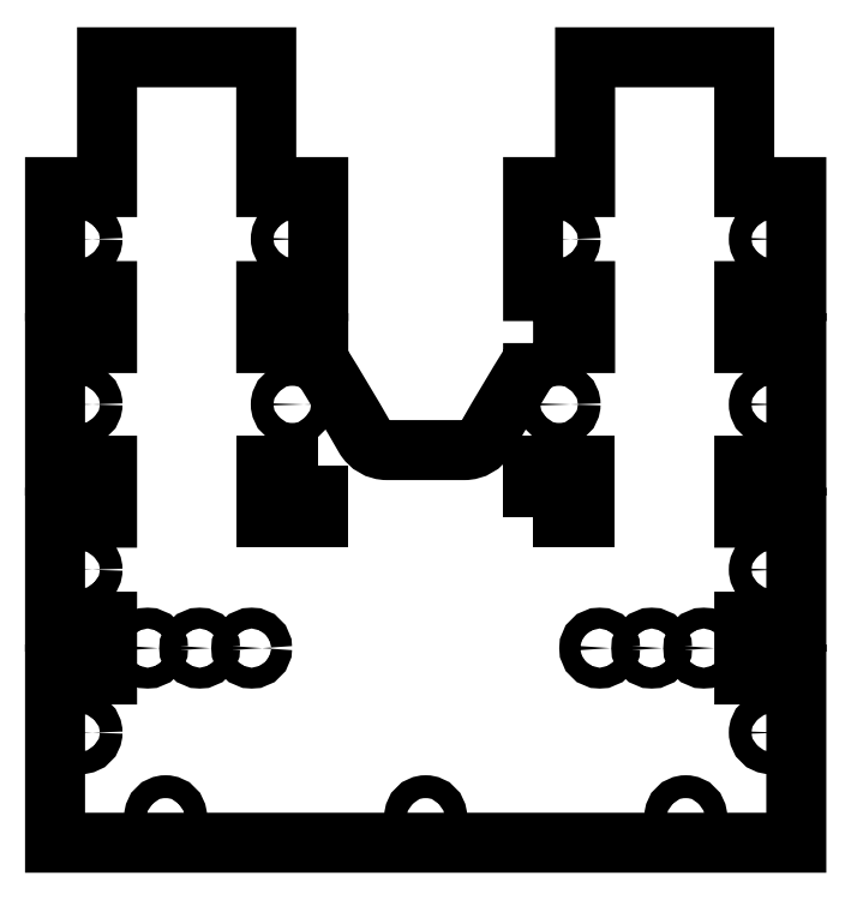
<metadata>
{"format":"dxf","ext":"dxf","renderer":"ezdxf+matplotlib","layout":"modelspace","background":"white","min_lineweight":24,"dpi":150}
</metadata>
<code>
0
SECTION
2
ENTITIES
0
CIRCLE
8
0
10
-0.9988
20
-1.625
30
0
40
0.11
210
3.673e-40
220
3.709e-40
230
1
0
CIRCLE
8
0
10
-4.311
20
-0.8164
30
0
40
0.11
210
3.673e-40
220
3.709e-40
230
1
0
CIRCLE
8
0
10
1.501
20
-1.625
30
0
40
0.11
210
3.673e-40
220
3.709e-40
230
1
0
CIRCLE
8
0
10
-3.499
20
-1.625
30
0
40
0.11
210
3.673e-40
220
3.709e-40
230
1
0
CIRCLE
8
0
10
2.314
20
-0.8164
30
0
40
0.11
210
3.673e-40
220
3.709e-40
230
1
0
CIRCLE
8
0
10
-2.671
20
-0.003915
30
0
40
0.1
210
1.005e-39
220
-1.654e-24
230
1
0
CIRCLE
8
0
10
2.314
20
2.339
30
0
40
0.11
210
7.347e-40
220
1.305e-55
230
1
0
CIRCLE
8
0
10
-3.171
20
-0.003915
30
0
40
0.1
210
1.005e-39
220
-1.654e-24
230
1
0
CIRCLE
8
0
10
2.314
20
3.929
30
0
40
0.11
210
7.347e-40
220
1.305e-55
230
1
0
CIRCLE
8
0
10
-4.311
20
0.75
30
0
40
0.11
210
7.347e-40
220
1.305e-55
230
1
0
LWPOLYLINE
8
0
90
4
70
1
43
0
10
-2.031
20
1.75
10
-2.031
20
1.25
10
-2.531
20
1.25
10
-2.531
20
1.75
0
CIRCLE
8
0
10
2.314
20
0.75
30
0
40
0.11
210
7.347e-40
220
1.305e-55
230
1
0
CIRCLE
8
0
10
-4.311
20
2.339
30
0
40
0.11
210
7.347e-40
220
1.305e-55
230
1
0
CIRCLE
8
0
10
1.174
20
-0.003915
30
0
40
0.1
210
1.005e-39
220
-1.654e-24
230
1
0
CIRCLE
8
0
10
-4.311
20
3.929
30
0
40
0.11
210
7.347e-40
220
1.305e-55
230
1
0
CIRCLE
8
0
10
0.6737
20
-0.003915
30
0
40
0.1
210
1.005e-39
220
-1.654e-24
230
1
0
CIRCLE
8
0
10
1.674
20
-0.003915
30
0
40
0.1
210
1.005e-39
220
-1.654e-24
230
1
0
CIRCLE
8
0
10
-2.281
20
2.339
30
0
40
0.11
210
7.347e-40
220
1.305e-55
230
1
0
CIRCLE
8
0
10
0.2837
20
2.339
30
0
40
0.11
210
7.347e-40
220
1.305e-55
230
1
0
LWPOLYLINE
8
0
90
4
70
1
43
0
10
0.03368
20
1.25
10
0.03368
20
1.75
10
0.5337
20
1.75
10
0.5337
20
1.25
0
CIRCLE
8
0
10
-2.281
20
3.929
30
0
40
0.11
210
7.347e-40
220
1.305e-55
230
1
0
CIRCLE
8
0
10
-3.671
20
-0.003915
30
0
40
0.1
210
1.005e-39
220
-1.654e-24
230
1
0
CIRCLE
8
0
10
0.2837
20
3.929
30
0
40
0.11
210
7.347e-40
220
1.305e-55
230
1
0
LWPOLYLINE
8
0
90
54
70
1
43
0
10
0.03368
20
2.929
10
0.03368
20
2.809
42
-0.14
10
0.01342
20
2.738
42
0.009101
10
-0.4119
20
2.026
42
-0.2689
10
-0.6289
20
1.9
10
-1.369
20
1.9
42
-0.2689
10
-1.586
20
2.026
42
0.009101
10
-2.011
20
2.738
42
-0.14
10
-2.031
20
2.809
10
-2.031
20
2.929
10
-2.531
20
2.929
10
-2.531
20
3.429
10
-2.031
20
3.429
10
-2.031
20
4.429
10
-2.531
20
4.429
10
-2.531
20
5.677
10
-4.061
20
5.677
10
-4.061
20
4.429
10
-4.561
20
4.429
10
-4.561
20
3.429
10
-4.061
20
3.429
10
-4.061
20
2.929
10
-4.561
20
2.929
10
-4.561
20
1.75
10
-4.061
20
1.75
10
-4.061
20
1.25
10
-4.561
20
1.25
10
-4.561
20
0.25
10
-4.061
20
0.25
10
-4.061
20
-0.2578
10
-4.561
20
-0.2578
10
-4.561
20
-1.875
10
2.564
20
-1.875
10
2.564
20
-0.2578
10
2.064
20
-0.2578
10
2.064
20
0.25
10
2.564
20
0.25
10
2.564
20
1.25
10
2.064
20
1.25
10
2.064
20
1.75
10
2.564
20
1.75
10
2.564
20
2.929
10
2.064
20
2.929
10
2.064
20
3.429
10
2.564
20
3.429
10
2.564
20
4.429
10
2.064
20
4.429
10
2.064
20
5.677
10
0.5337
20
5.677
10
0.5337
20
4.429
10
0.03368
20
4.429
10
0.03368
20
3.429
10
0.5337
20
3.429
10
0.5337
20
2.929
0
ENDSEC
0
EOF

</code>
